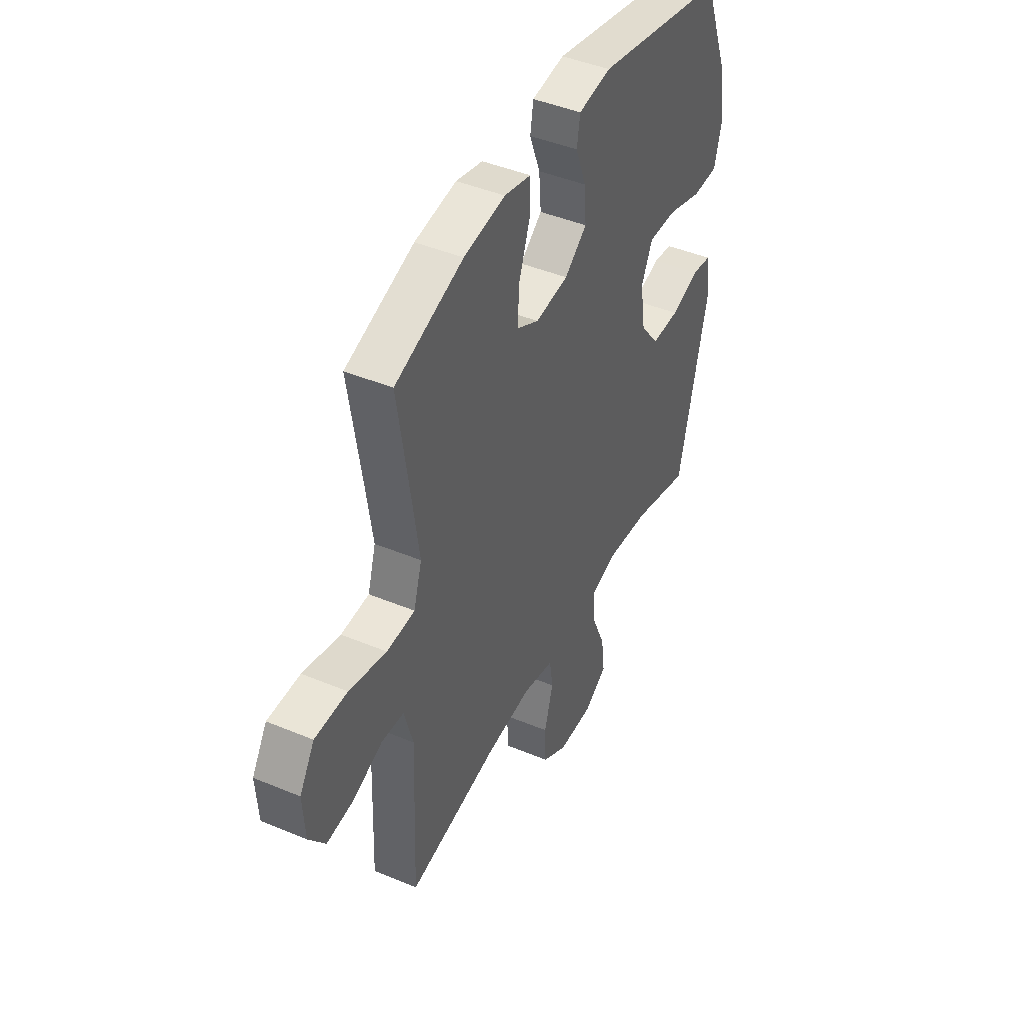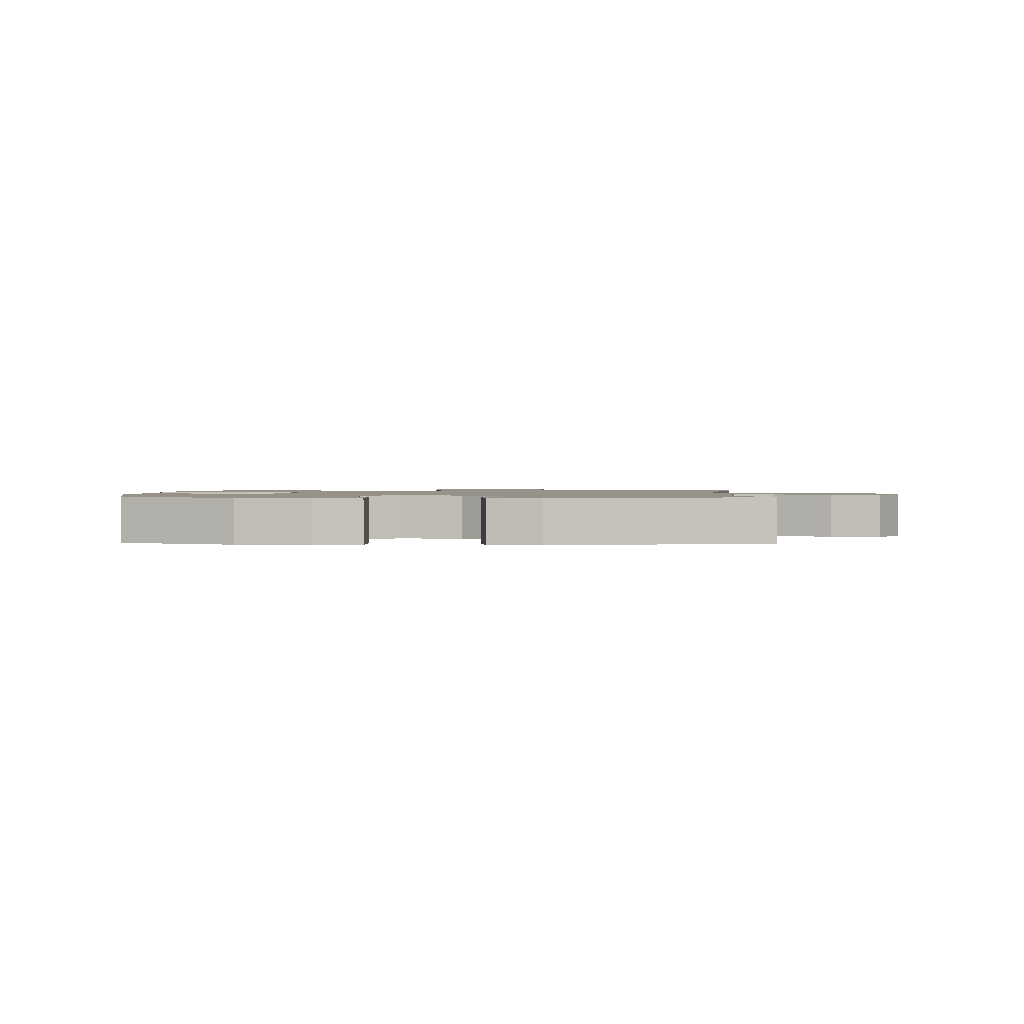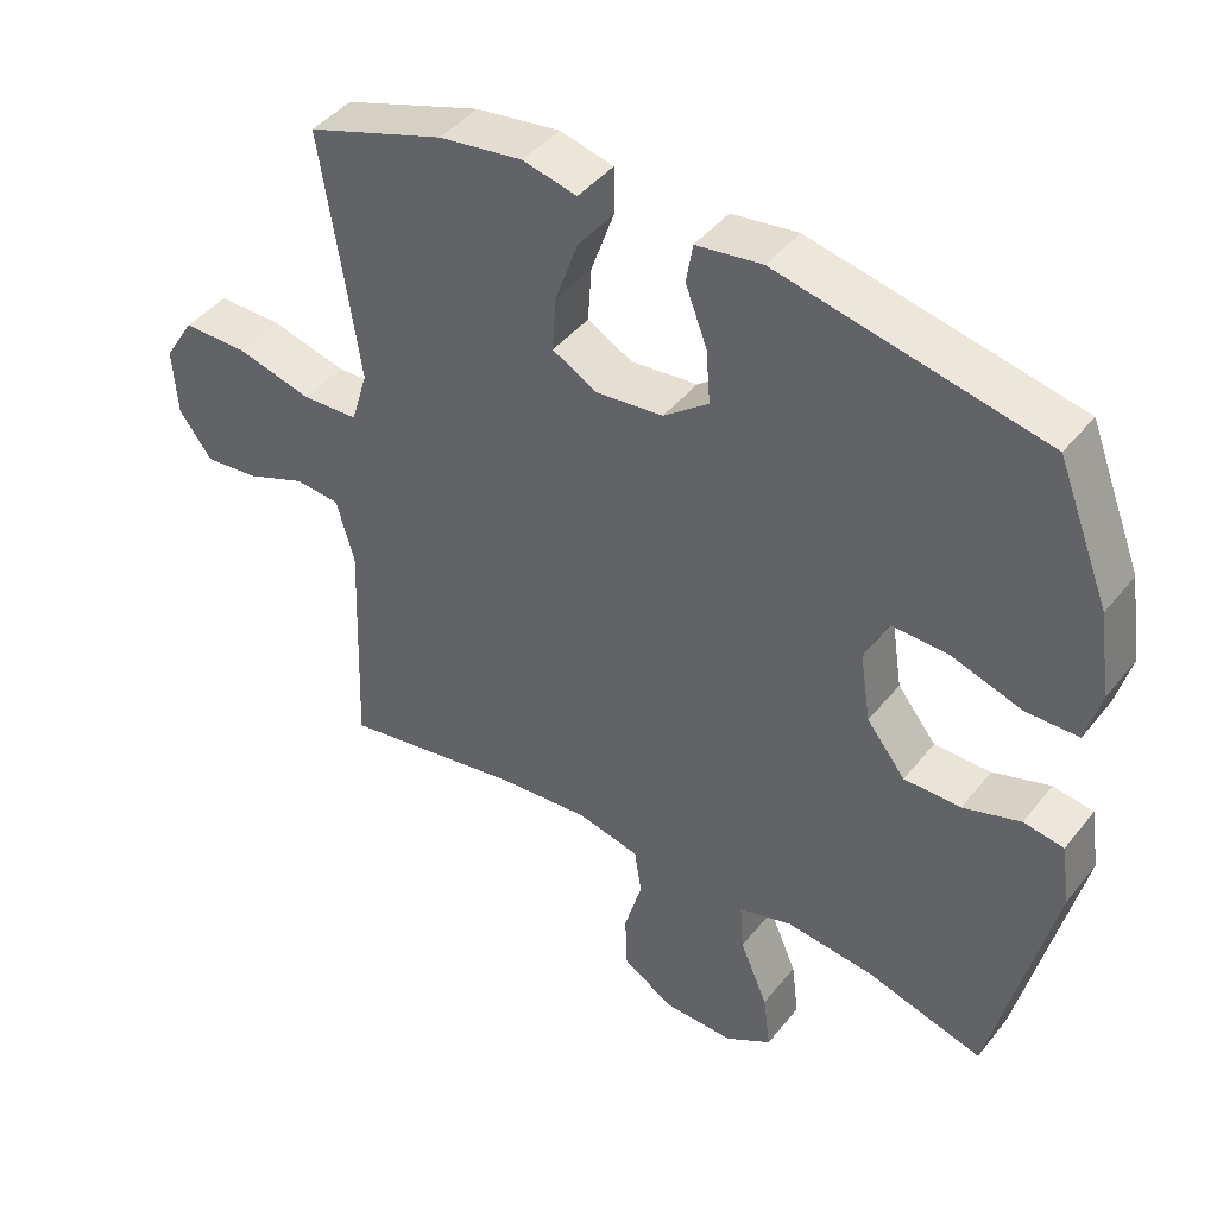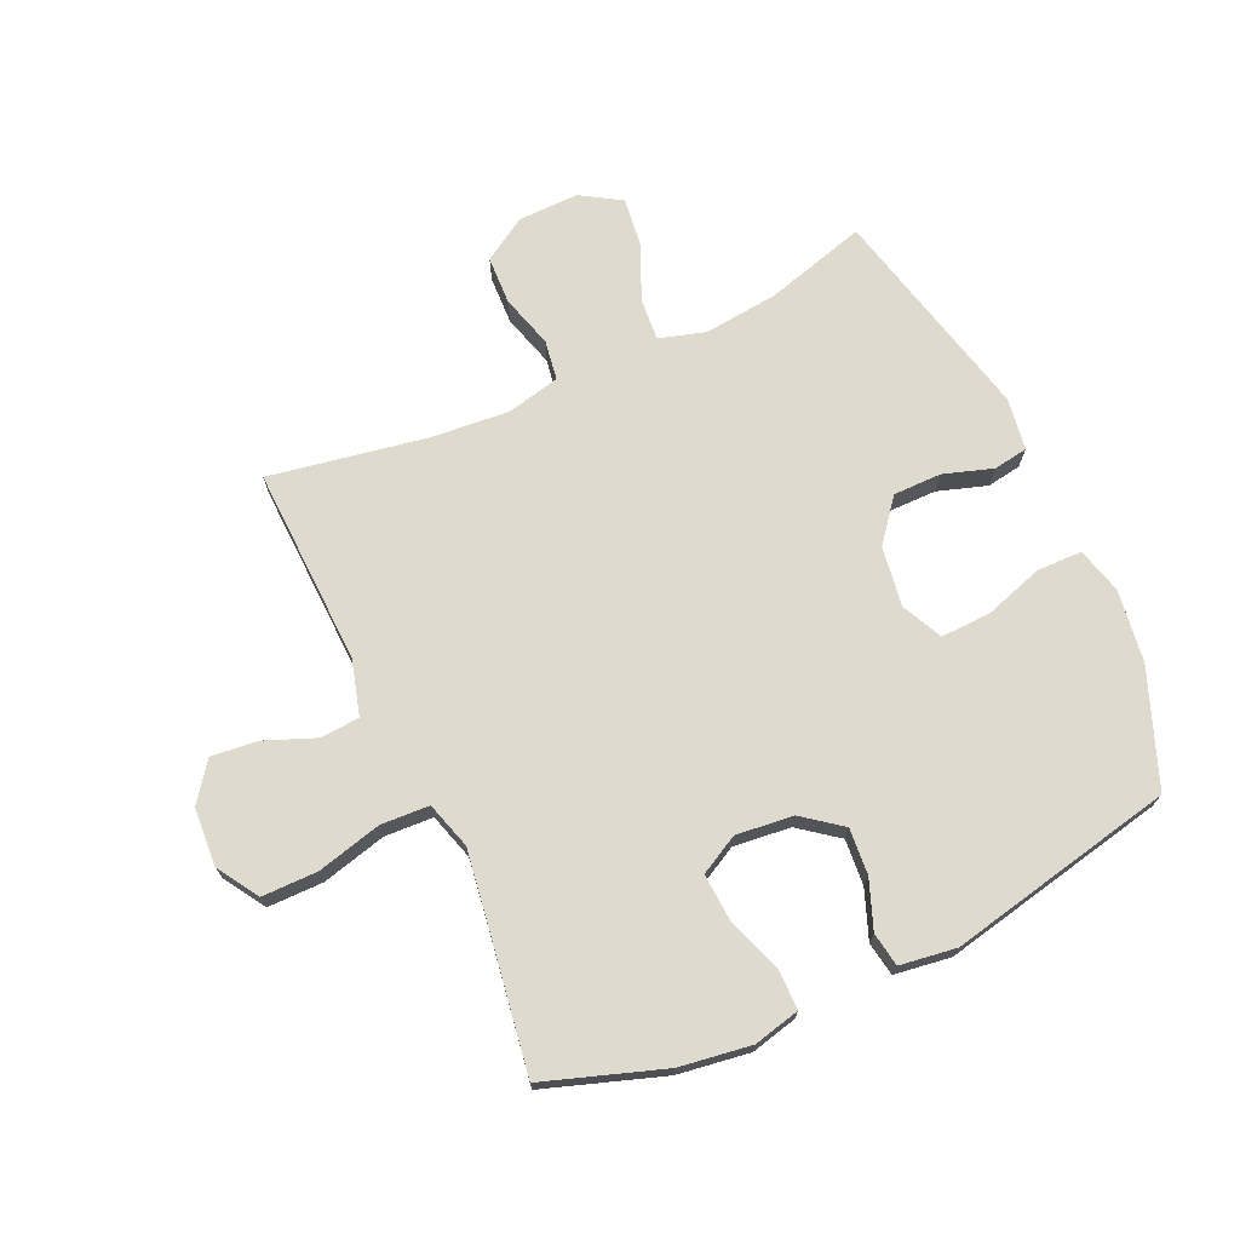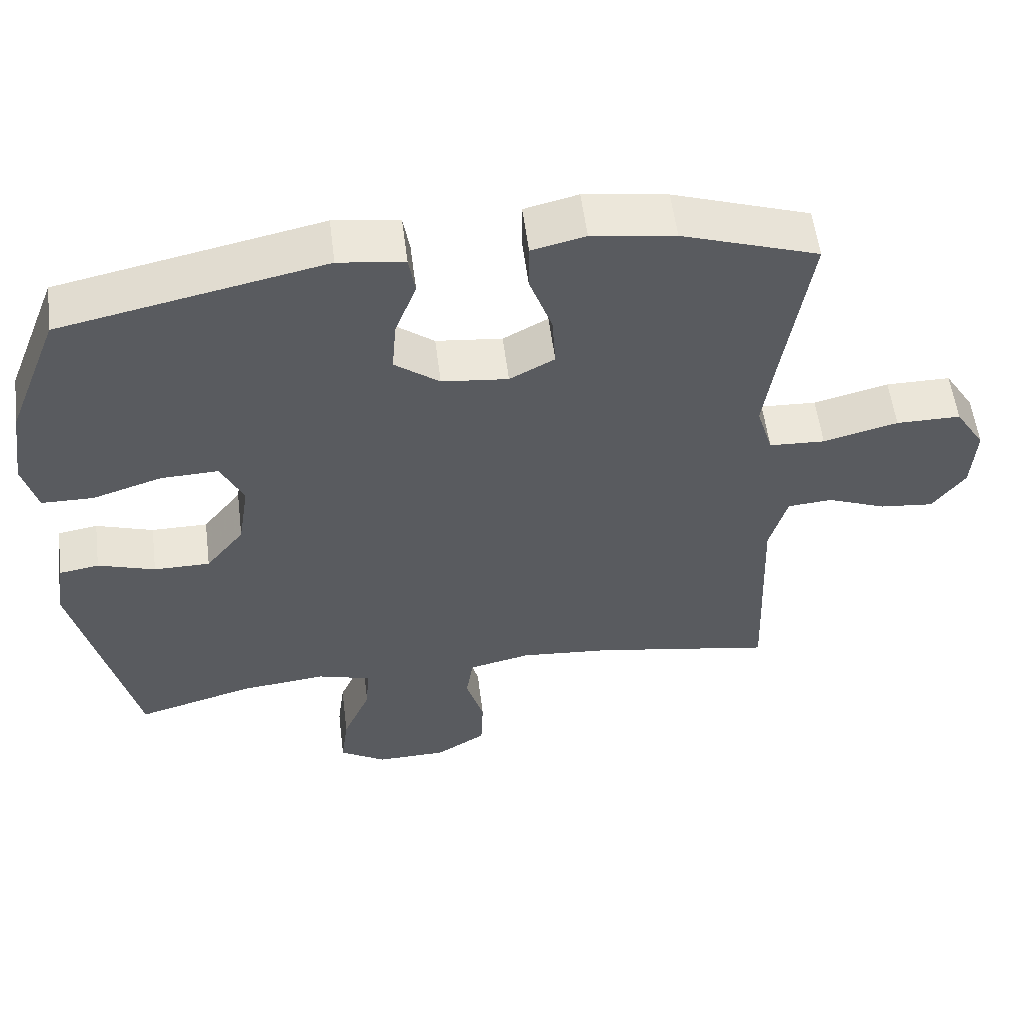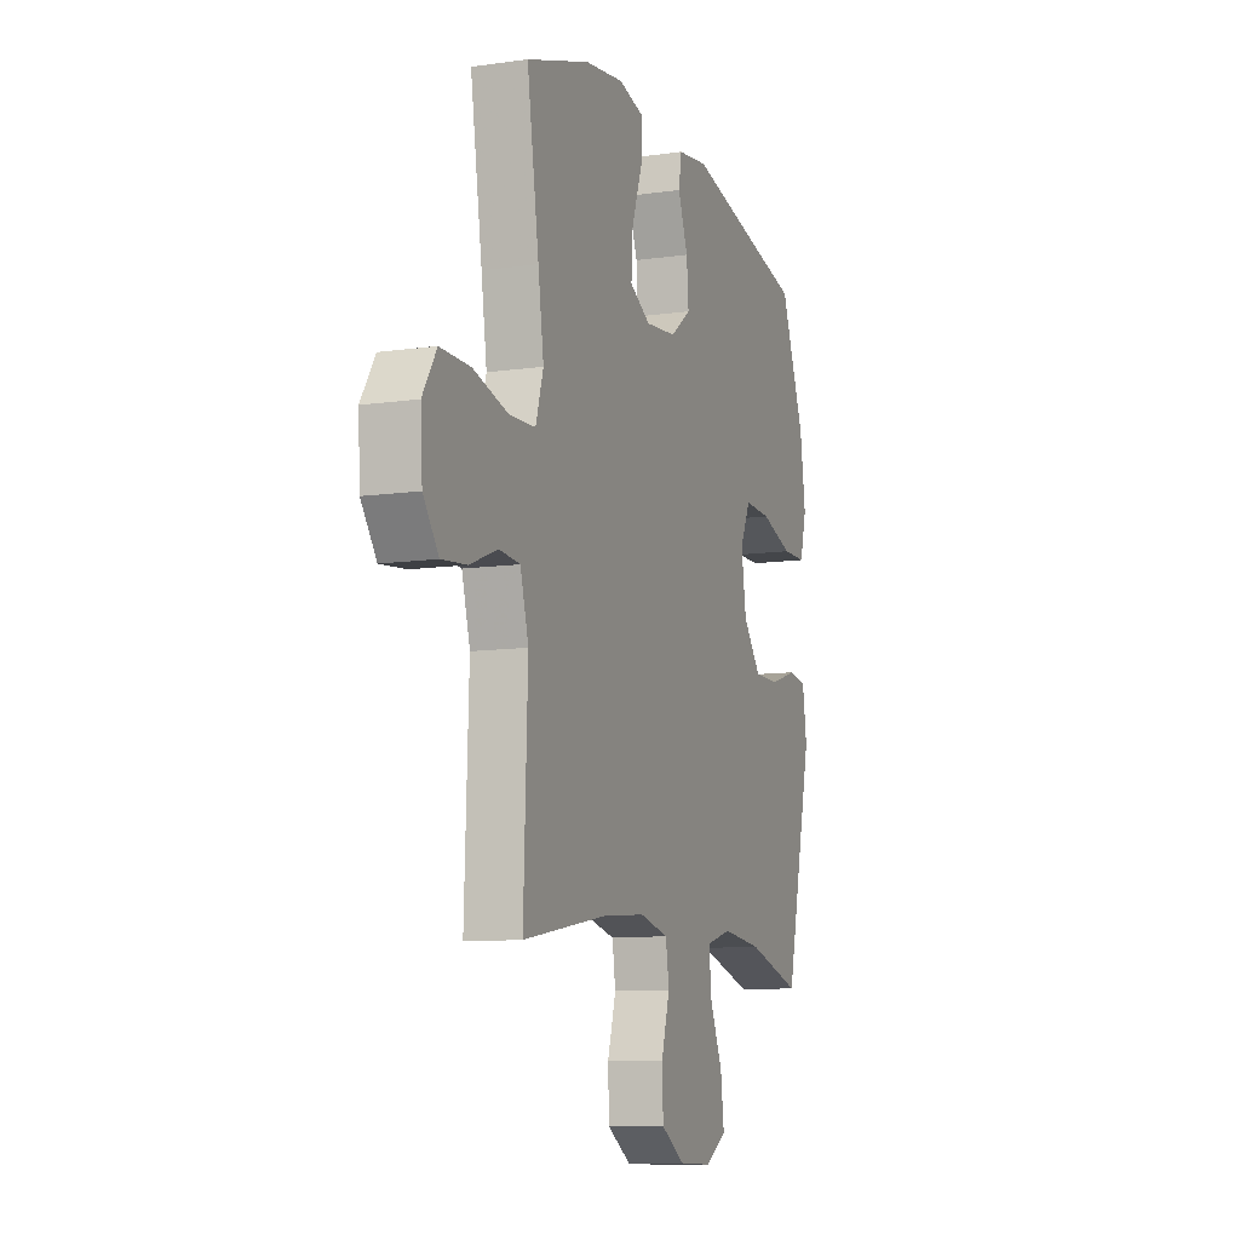
<metadata>
{"format":"obj","ext":"obj","renderer":"f3d","projection":"perspective","resolution":1024,"background":"white","views":[{"elev":44.3,"azim":-64.0,"up":"+Z"},{"elev":1.2,"azim":91.9,"up":"+Y"},{"elev":43.5,"azim":35.6,"up":"+Z"},{"elev":71.2,"azim":-24.5,"up":"+Y"},{"elev":56.1,"azim":172.8,"up":"+Z"},{"elev":-10.2,"azim":-69.9,"up":"+Z"}]}
</metadata>
<code>
v -0.5 0.07 -0.5
v -0.488 0.07 -0.178
v -0.513 0.07 -0.089
v -0.576 0.07 -0.084
v -0.659 0.07 -0.117
v -0.735 0.07 -0.125
v -0.781 0.07 -0.063
v -0.787 0.07 0.032
v -0.745 0.07 0.099
v -0.654 0.07 0.099
v -0.549 0.07 0.072
v -0.47 0.07 0.076
v -0.447 0.07 0.152
v -0.464 0.07 0.268
v -0.5 0.07 0.5
v -0.308 0.07 0.565
v -0.191 0.07 0.582
v -0.116 0.07 0.564
v -0.116 0.07 0.498
v -0.148 0.07 0.408
v -0.153 0.07 0.332
v -0.09 0.07 0.298
v 0.003 0.07 0.308
v 0.066 0.07 0.356
v 0.06 0.07 0.431
v 0.03 0.07 0.51
v 0.039 0.07 0.565
v 0.131 0.07 0.578
v 0.5 0.07 0.5
v 0.573 0.07 0.313
v 0.59 0.07 0.195
v 0.57 0.07 0.12
v 0.497 0.07 0.119
v 0.4 0.07 0.15
v 0.319 0.07 0.153
v 0.287 0.07 0.086
v 0.302 0.07 -0.011
v 0.356 0.07 -0.079
v 0.435 0.07 -0.079
v 0.515 0.07 -0.053
v 0.571 0.07 -0.062
v 0.584 0.07 -0.147
v 0.5 0.07 -0.5
v 0.335 0.07 -0.453
v 0.214 0.07 -0.44
v 0.139 0.07 -0.462
v 0.144 0.07 -0.53
v 0.183 0.07 -0.621
v 0.193 0.07 -0.7
v 0.128 0.07 -0.74
v 0.029 0.07 -0.738
v -0.042 0.07 -0.694
v -0.045 0.07 -0.615
v -0.02 0.07 -0.529
v -0.03 0.07 -0.464
v -0.117 0.07 -0.444
v -0.245 0.07 -0.455
v -0.5 0 -0.5
v -0.488 0 -0.178
v -0.513 0 -0.089
v -0.576 0 -0.084
v -0.659 0 -0.117
v -0.735 0 -0.125
v -0.781 0 -0.063
v -0.787 0 0.032
v -0.745 0 0.099
v -0.654 0 0.099
v -0.549 0 0.072
v -0.47 0 0.076
v -0.447 0 0.152
v -0.464 0 0.268
v -0.5 0 0.5
v -0.308 0 0.565
v -0.191 0 0.582
v -0.116 0 0.564
v -0.116 0 0.498
v -0.148 0 0.408
v -0.153 0 0.332
v -0.09 0 0.298
v 0.003 0 0.308
v 0.066 0 0.356
v 0.06 0 0.431
v 0.03 0 0.51
v 0.039 0 0.565
v 0.131 0 0.578
v 0.5 0 0.5
v 0.573 0 0.313
v 0.59 0 0.195
v 0.57 0 0.12
v 0.497 0 0.119
v 0.4 0 0.15
v 0.319 0 0.153
v 0.287 0 0.086
v 0.302 0 -0.011
v 0.356 0 -0.079
v 0.435 0 -0.079
v 0.515 0 -0.053
v 0.571 0 -0.062
v 0.584 0 -0.147
v 0.5 0 -0.5
v 0.335 0 -0.453
v 0.214 0 -0.44
v 0.139 0 -0.462
v 0.144 0 -0.53
v 0.183 0 -0.621
v 0.193 0 -0.7
v 0.128 0 -0.74
v 0.029 0 -0.738
v -0.042 0 -0.694
v -0.045 0 -0.615
v -0.02 0 -0.529
v -0.03 0 -0.464
v -0.117 0 -0.444
v -0.245 0 -0.455
f 52 53 54
f 51 52 54
f 50 51 54
f 49 50 54
f 48 49 54
f 47 48 54
f 46 47 54 55
f 45 46 55 56
f 42 43 44
f 41 42 44
f 40 41 44
f 39 40 44
f 38 39 44 45
f 37 38 45 56
f 32 33 34
f 31 32 34
f 30 31 34
f 29 30 34
f 28 29 34
f 27 28 34
f 26 27 34
f 25 26 34
f 24 25 34 35
f 23 24 35 36
f 18 19 20
f 17 18 20
f 16 17 20
f 15 16 20
f 14 15 20
f 13 14 20 21
f 12 13 21 22
f 9 10 11
f 8 9 11
f 7 8 11
f 6 7 11
f 5 6 11
f 4 5 11
f 3 4 11 12
f 37 56 57
f 36 37 57
f 23 36 57
f 22 23 57
f 12 22 57
f 3 12 57
f 2 3 57
f 1 2 57
f 111 110 109
f 111 109 108
f 111 108 107
f 111 107 106
f 111 106 105
f 111 105 104
f 112 111 104 103
f 113 112 103 102
f 101 100 99
f 101 99 98
f 101 98 97
f 101 97 96
f 102 101 96 95
f 113 102 95 94
f 91 90 89
f 91 89 88
f 91 88 87
f 91 87 86
f 91 86 85
f 91 85 84
f 91 84 83
f 91 83 82
f 92 91 82 81
f 93 92 81 80
f 77 76 75
f 77 75 74
f 77 74 73
f 77 73 72
f 77 72 71
f 78 77 71 70
f 79 78 70 69
f 68 67 66
f 68 66 65
f 68 65 64
f 68 64 63
f 68 63 62
f 68 62 61
f 69 68 61 60
f 114 113 94
f 114 94 93
f 114 93 80
f 114 80 79
f 114 79 69
f 114 69 60
f 114 60 59
f 114 59 58
f 1 58 59 2
f 2 59 60 3
f 3 60 61 4
f 4 61 62 5
f 5 62 63 6
f 6 63 64 7
f 7 64 65 8
f 8 65 66 9
f 9 66 67 10
f 10 67 68 11
f 11 68 69 12
f 12 69 70 13
f 13 70 71 14
f 14 71 72 15
f 15 72 73 16
f 16 73 74 17
f 17 74 75 18
f 18 75 76 19
f 19 76 77 20
f 20 77 78 21
f 21 78 79 22
f 22 79 80 23
f 23 80 81 24
f 24 81 82 25
f 25 82 83 26
f 26 83 84 27
f 27 84 85 28
f 28 85 86 29
f 29 86 87 30
f 30 87 88 31
f 31 88 89 32
f 32 89 90 33
f 33 90 91 34
f 34 91 92 35
f 35 92 93 36
f 36 93 94 37
f 37 94 95 38
f 38 95 96 39
f 39 96 97 40
f 40 97 98 41
f 41 98 99 42
f 42 99 100 43
f 43 100 101 44
f 44 101 102 45
f 45 102 103 46
f 46 103 104 47
f 47 104 105 48
f 48 105 106 49
f 49 106 107 50
f 50 107 108 51
f 51 108 109 52
f 52 109 110 53
f 53 110 111 54
f 54 111 112 55
f 55 112 113 56
f 56 113 114 57
f 57 114 58 1

</code>
